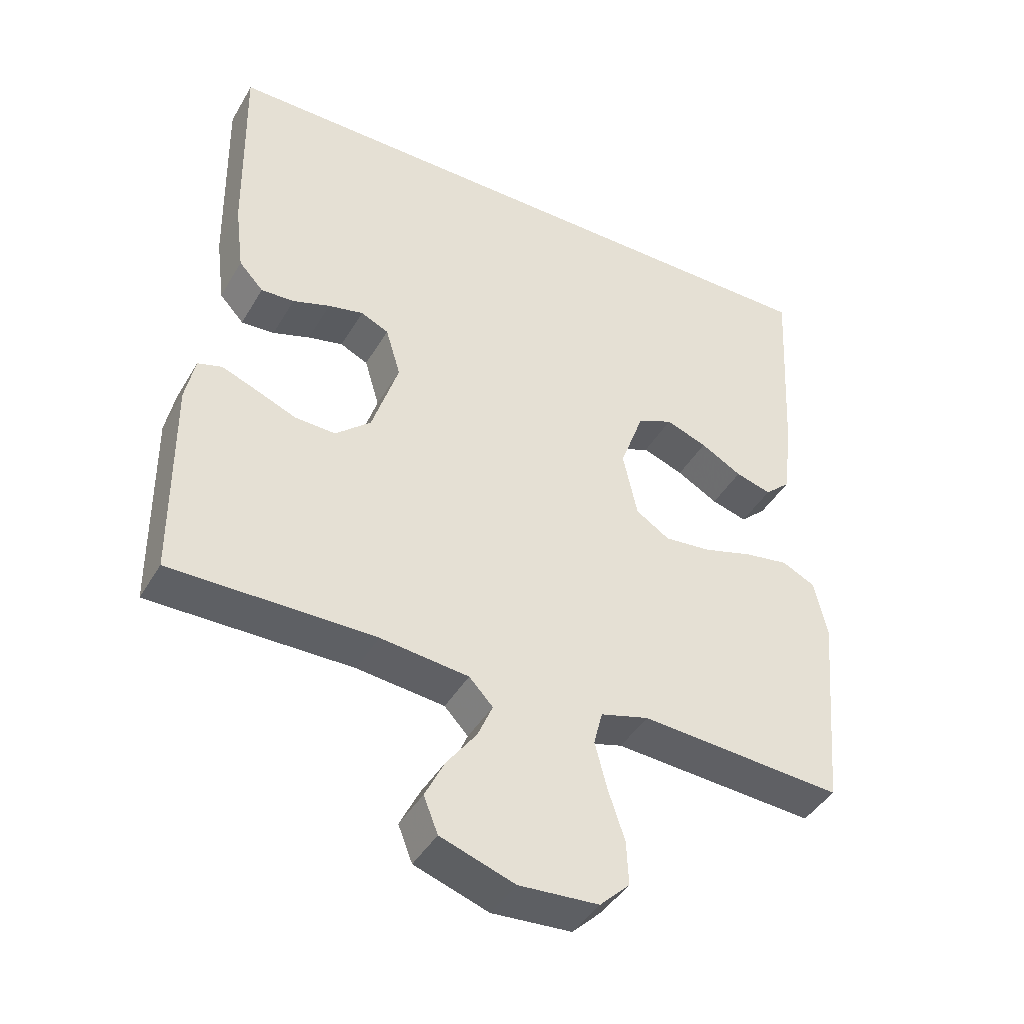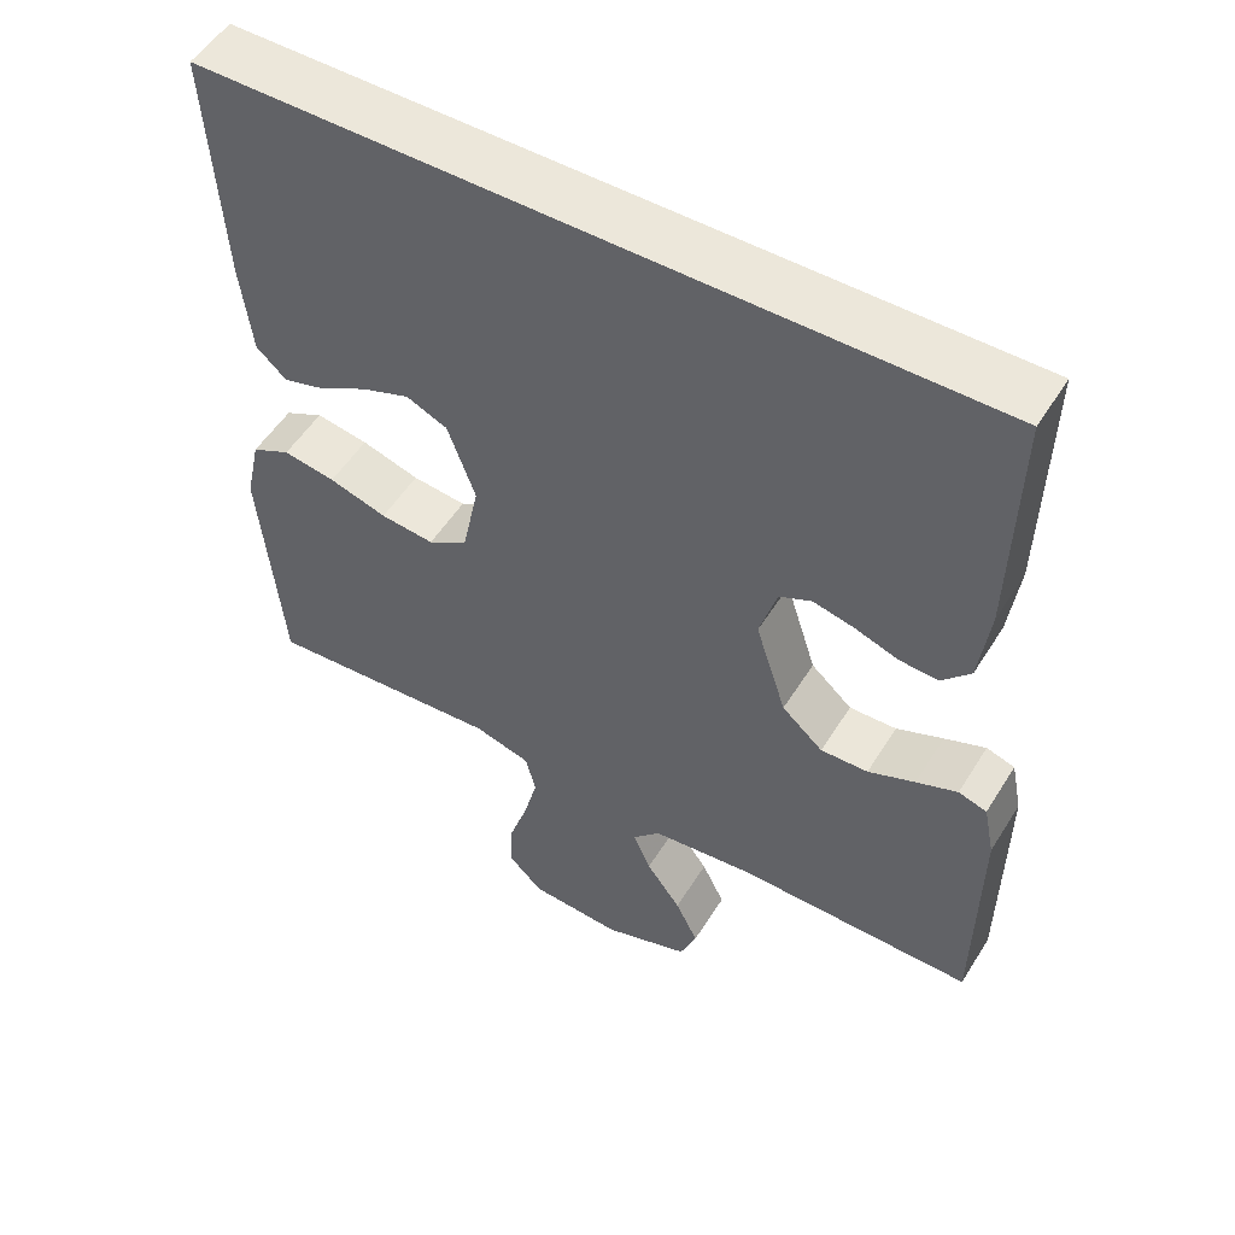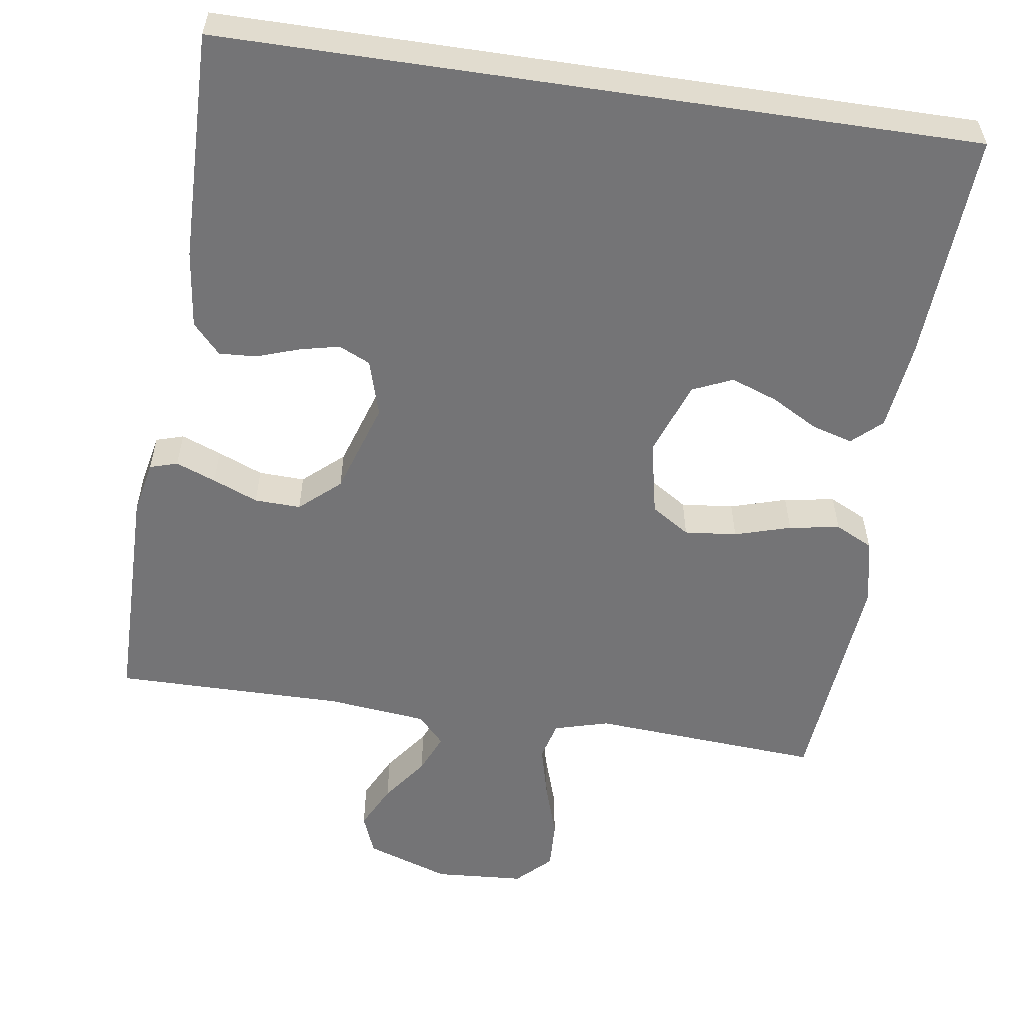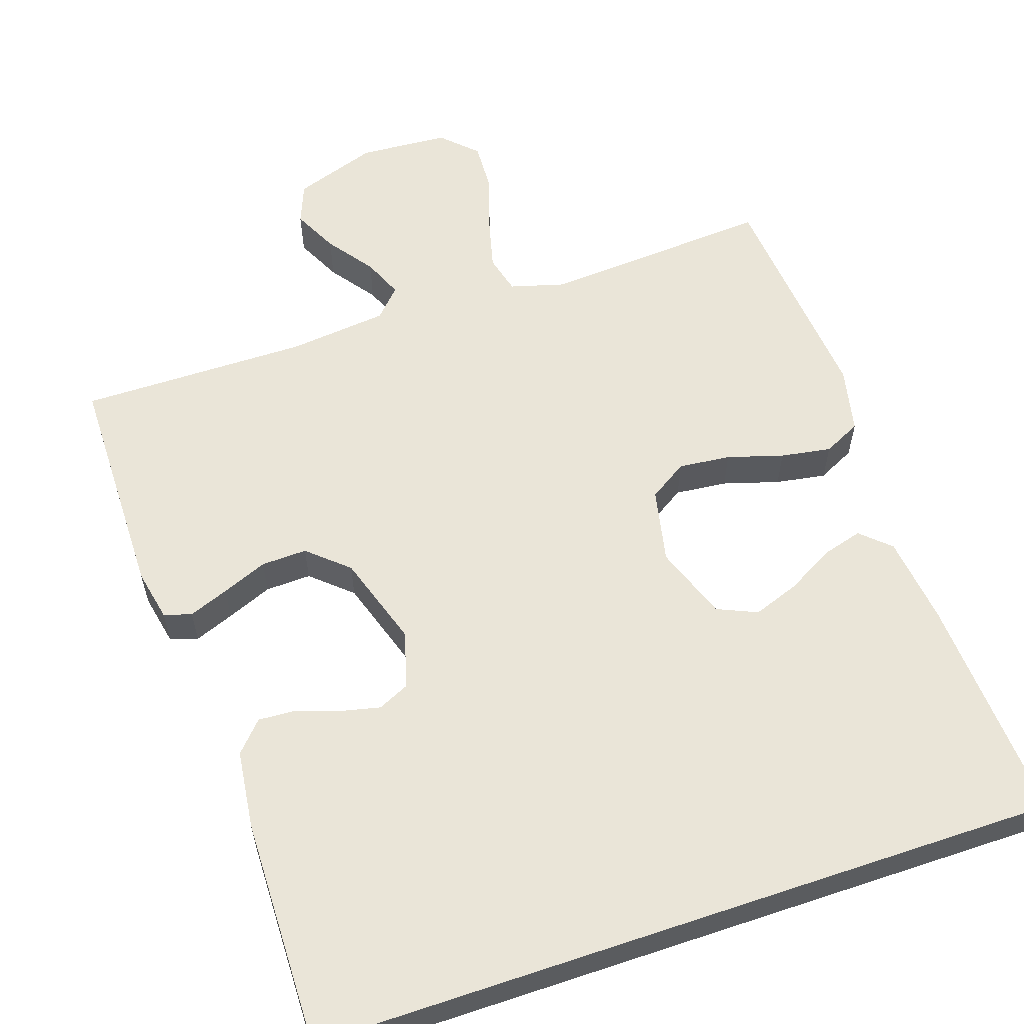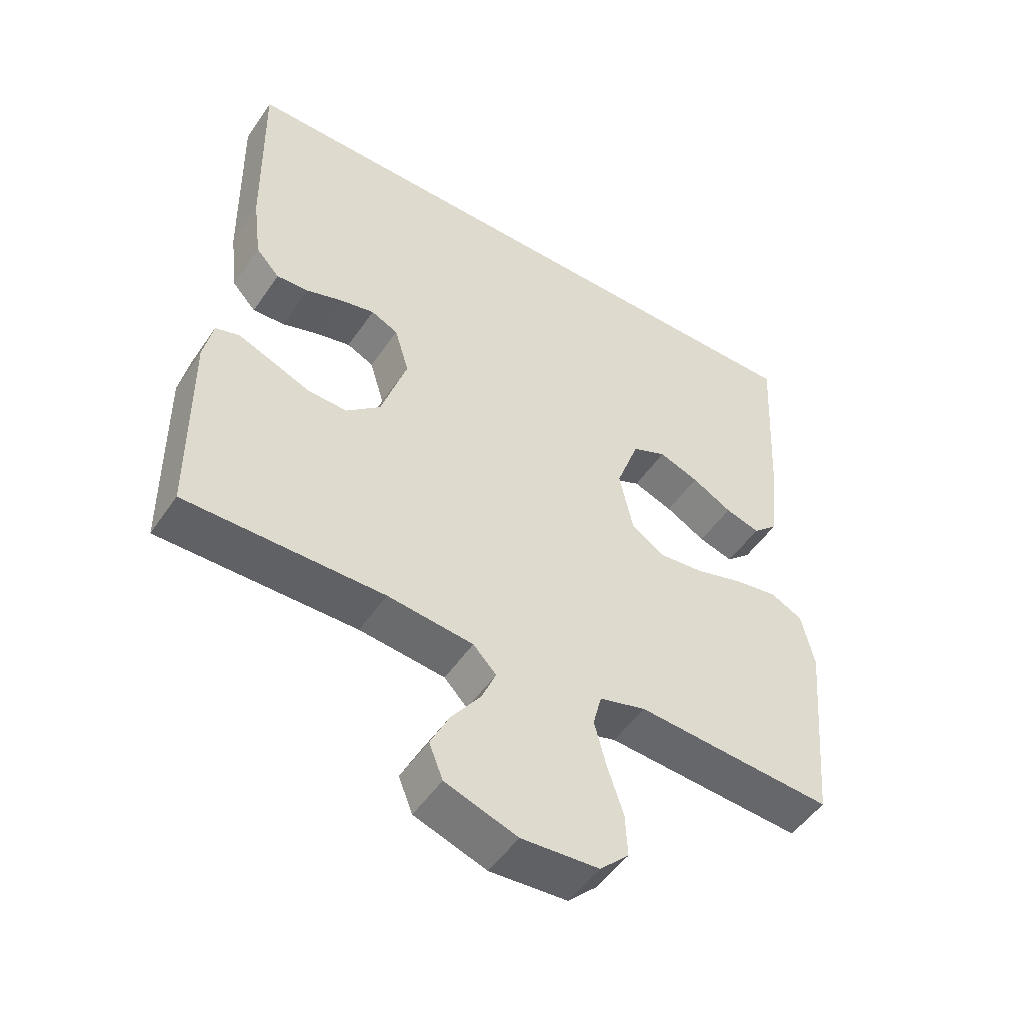
<metadata>
{"format":"obj","ext":"obj","renderer":"f3d","projection":"perspective","resolution":1024,"background":"white","views":[{"elev":-43.0,"azim":-28.4,"up":"+Z"},{"elev":52.6,"azim":-148.8,"up":"+Z"},{"elev":-56.3,"azim":-8.5,"up":"+Y"},{"elev":58.9,"azim":-18.7,"up":"+Y"},{"elev":-50.5,"azim":-33.1,"up":"+Z"}]}
</metadata>
<code>
v 0.5 0.07 -0.5
v 0.2 0.07 -0.48
v 0.129 0.07 -0.5
v 0.116 0.07 -0.551
v 0.134 0.07 -0.621
v 0.158 0.07 -0.694
v 0.161 0.07 -0.759
v 0.117 0.07 -0.802
v 0 0.07 -0.81
v -0.109 0.07 -0.773
v -0.13 0.07 -0.72
v -0.101 0.07 -0.661
v -0.057 0.07 -0.601
v -0.035 0.07 -0.549
v -0.07 0.07 -0.512
v -0.2 0.07 -0.498
v -0.5 0.07 -0.5
v -0.503 0.07 -0.2
v -0.489 0.07 -0.132
v -0.453 0.07 -0.121
v -0.401 0.07 -0.141
v -0.342 0.07 -0.165
v -0.282 0.07 -0.167
v -0.23 0.07 -0.121
v -0.191 0.07 0
v -0.213 0.07 0.074
v -0.254 0.07 0.093
v -0.306 0.07 0.081
v -0.361 0.07 0.062
v -0.41 0.07 0.059
v -0.446 0.07 0.098
v -0.459 0.07 0.2
v -0.465 0.07 0.5
v 0.512 0.07 0.5
v 0.495 0.07 0.2
v 0.481 0.07 0.084
v 0.443 0.07 0.049
v 0.39 0.07 0.064
v 0.329 0.07 0.098
v 0.268 0.07 0.12
v 0.216 0.07 0.097
v 0.181 0.07 0
v 0.202 0.07 -0.098
v 0.252 0.07 -0.13
v 0.32 0.07 -0.123
v 0.393 0.07 -0.101
v 0.459 0.07 -0.09
v 0.508 0.07 -0.114
v 0.527 0.07 -0.2
v 0.5 0 -0.5
v 0.2 0 -0.48
v 0.129 0 -0.5
v 0.116 0 -0.551
v 0.134 0 -0.621
v 0.158 0 -0.694
v 0.161 0 -0.759
v 0.117 0 -0.802
v 0 0 -0.81
v -0.109 0 -0.773
v -0.13 0 -0.72
v -0.101 0 -0.661
v -0.057 0 -0.601
v -0.035 0 -0.549
v -0.07 0 -0.512
v -0.2 0 -0.498
v -0.5 0 -0.5
v -0.503 0 -0.2
v -0.489 0 -0.132
v -0.453 0 -0.121
v -0.401 0 -0.141
v -0.342 0 -0.165
v -0.282 0 -0.167
v -0.23 0 -0.121
v -0.191 0 0
v -0.213 0 0.074
v -0.254 0 0.093
v -0.306 0 0.081
v -0.361 0 0.062
v -0.41 0 0.059
v -0.446 0 0.098
v -0.459 0 0.2
v -0.465 0 0.5
v 0.512 0 0.5
v 0.495 0 0.2
v 0.481 0 0.084
v 0.443 0 0.049
v 0.39 0 0.064
v 0.329 0 0.098
v 0.268 0 0.12
v 0.216 0 0.097
v 0.181 0 0
v 0.202 0 -0.098
v 0.252 0 -0.13
v 0.32 0 -0.123
v 0.393 0 -0.101
v 0.459 0 -0.09
v 0.508 0 -0.114
v 0.527 0 -0.2
f 49 1 2
f 48 49 2
f 47 48 2
f 46 47 2
f 45 46 2
f 44 45 2 3
f 43 44 3
f 42 43 3 4
f 37 38 39
f 36 37 39
f 35 36 39
f 34 35 39
f 34 39 40
f 32 33 34
f 31 32 34
f 30 31 34
f 29 30 34
f 28 29 34
f 27 28 34
f 34 40 41
f 27 34 41
f 26 27 41
f 20 21 22
f 19 20 22
f 18 19 22
f 17 18 22
f 16 17 22
f 15 16 22 23
f 14 15 23 24
f 11 12 13
f 10 11 13
f 9 10 13
f 8 9 13
f 7 8 13
f 6 7 13
f 5 6 13
f 4 5 13 14
f 14 24 25
f 4 14 25
f 42 4 25
f 25 26 41 42
f 51 50 98
f 51 98 97
f 51 97 96
f 51 96 95
f 51 95 94
f 52 51 94 93
f 52 93 92
f 53 52 92 91
f 88 87 86
f 88 86 85
f 88 85 84
f 88 84 83
f 89 88 83
f 83 82 81
f 83 81 80
f 83 80 79
f 83 79 78
f 83 78 77
f 83 77 76
f 90 89 83
f 90 83 76
f 90 76 75
f 71 70 69
f 71 69 68
f 71 68 67
f 71 67 66
f 71 66 65
f 72 71 65 64
f 73 72 64 63
f 62 61 60
f 62 60 59
f 62 59 58
f 62 58 57
f 62 57 56
f 62 56 55
f 62 55 54
f 63 62 54 53
f 74 73 63
f 74 63 53
f 74 53 91
f 91 90 75 74
f 1 50 51 2
f 2 51 52 3
f 3 52 53 4
f 4 53 54 5
f 5 54 55 6
f 6 55 56 7
f 7 56 57 8
f 8 57 58 9
f 9 58 59 10
f 10 59 60 11
f 11 60 61 12
f 12 61 62 13
f 13 62 63 14
f 14 63 64 15
f 15 64 65 16
f 16 65 66 17
f 17 66 67 18
f 18 67 68 19
f 19 68 69 20
f 20 69 70 21
f 21 70 71 22
f 22 71 72 23
f 23 72 73 24
f 24 73 74 25
f 25 74 75 26
f 26 75 76 27
f 27 76 77 28
f 28 77 78 29
f 29 78 79 30
f 30 79 80 31
f 31 80 81 32
f 32 81 82 33
f 33 82 83 34
f 34 83 84 35
f 35 84 85 36
f 36 85 86 37
f 37 86 87 38
f 38 87 88 39
f 39 88 89 40
f 40 89 90 41
f 41 90 91 42
f 42 91 92 43
f 43 92 93 44
f 44 93 94 45
f 45 94 95 46
f 46 95 96 47
f 47 96 97 48
f 48 97 98 49
f 49 98 50 1

</code>
